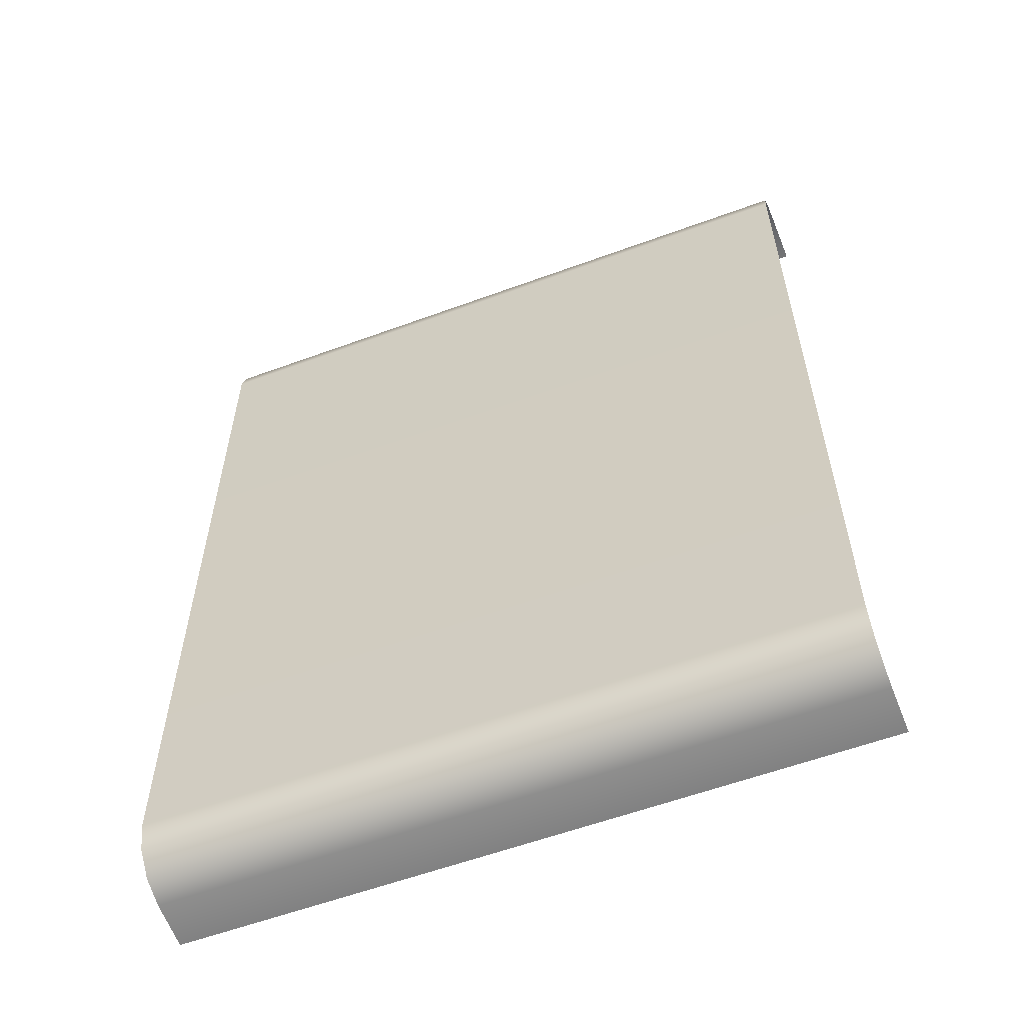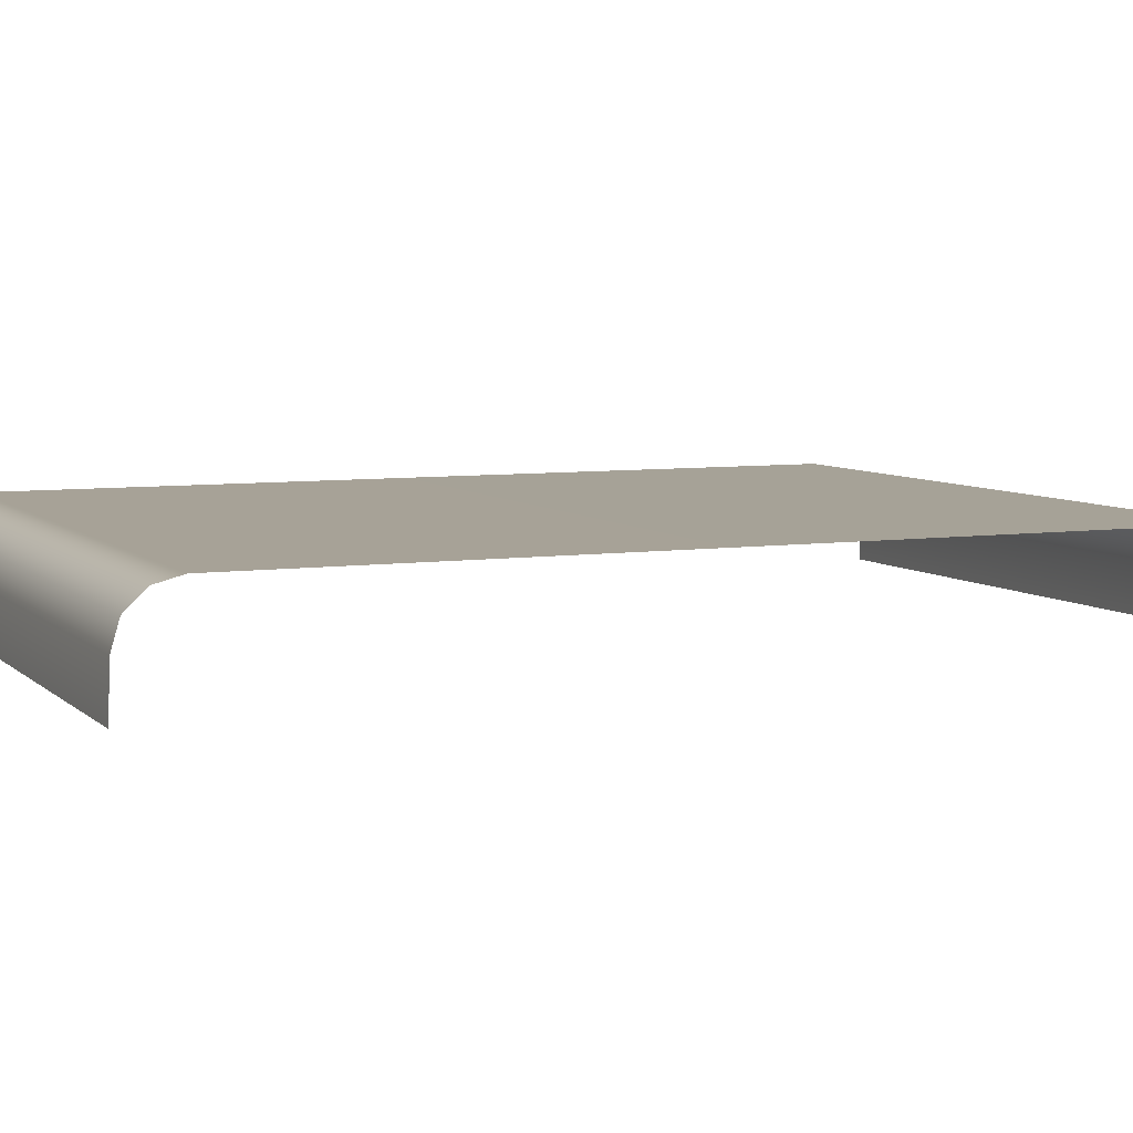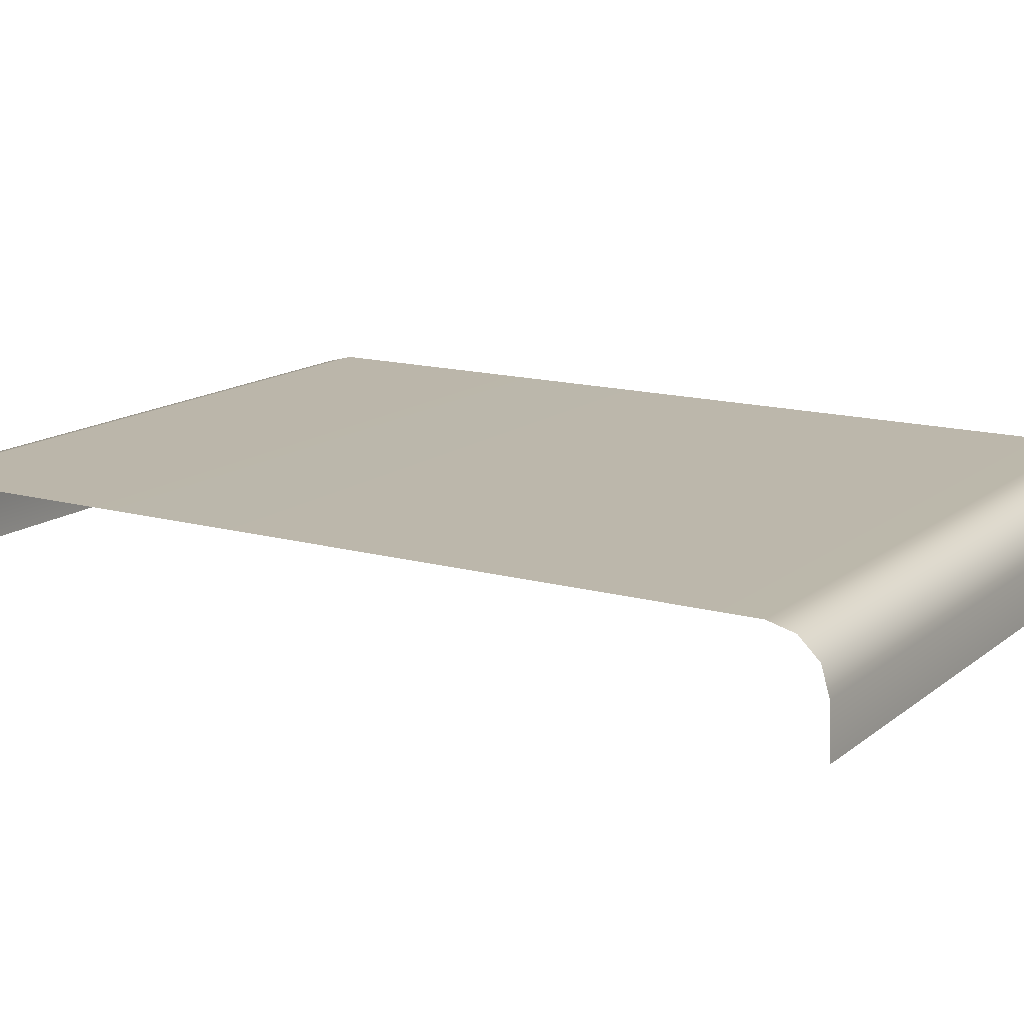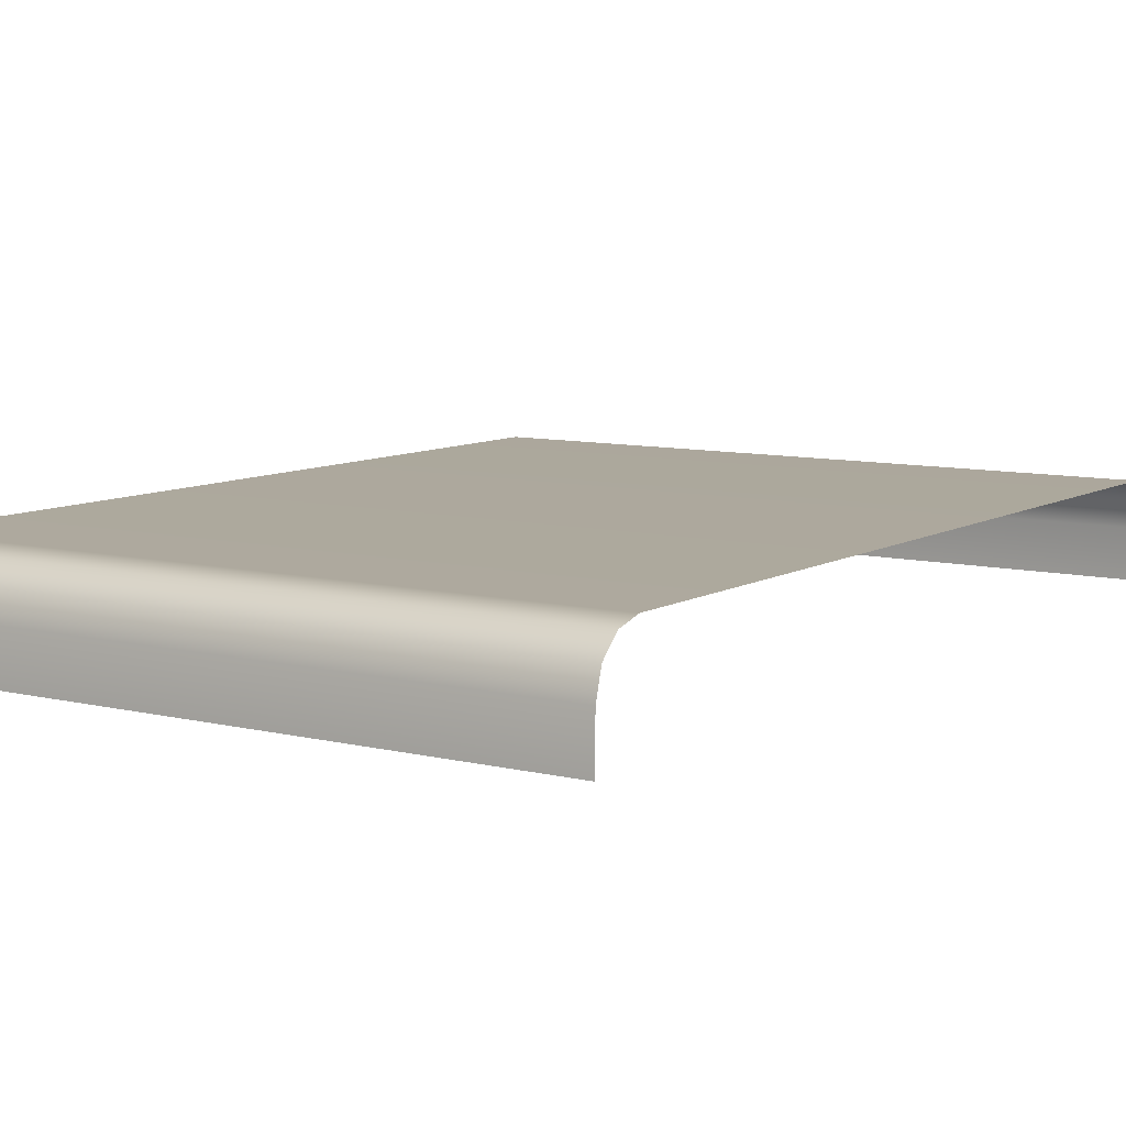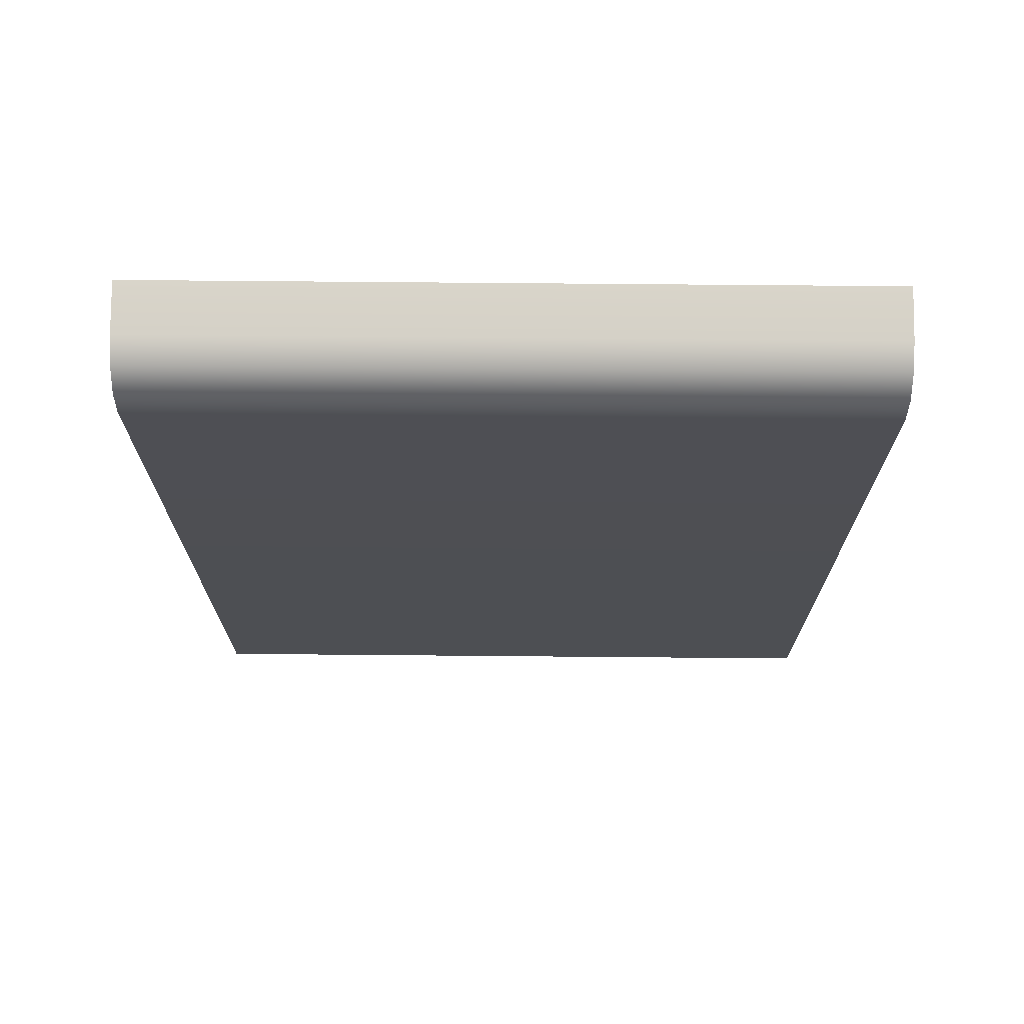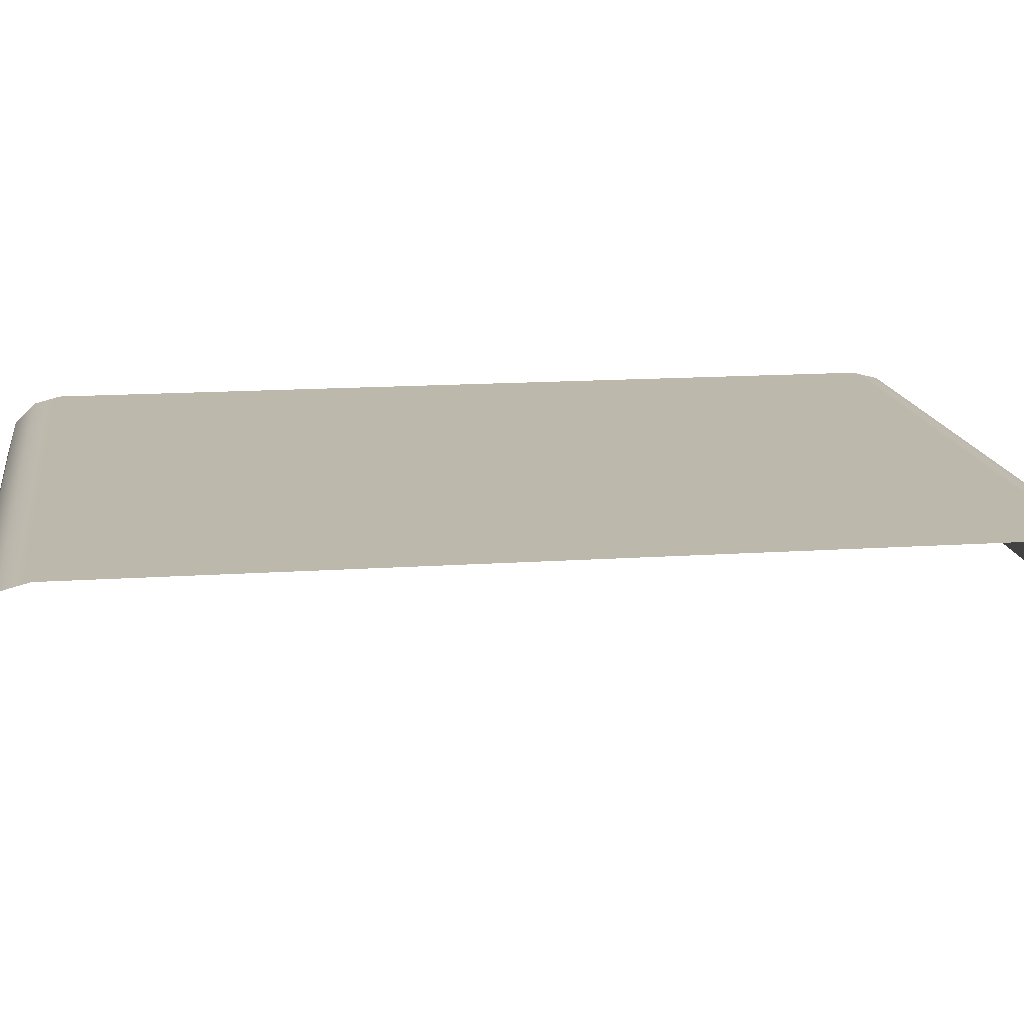
<metadata>
{"format":"obj","ext":"obj","renderer":"f3d","projection":"perspective","resolution":1024,"background":"white","views":[{"elev":-58.4,"azim":-159.2,"up":"+Z"},{"elev":6.5,"azim":-113.6,"up":"+Y"},{"elev":14.3,"azim":121.5,"up":"+Y"},{"elev":8.7,"azim":-146.4,"up":"+Y"},{"elev":72.0,"azim":-179.5,"up":"+Z"},{"elev":14.9,"azim":-98.3,"up":"+Y"}]}
</metadata>
<code>
g arrows
v -1.383 -0.06218 1.52
v -0.5101 -0.06218 1.52
v -0.509 -0.1253 1.522
v -1.384 -0.1253 1.522
v -1.382 -0.02959 1.509
v -0.5106 -0.02959 1.509
v -1.382 -0.005702 1.484
v -0.5109 -0.005702 1.484
v -1.382 0.002973 1.451
v -0.511 0.002973 1.451
v -1.382 0.002973 0.3696
v -0.511 0.002973 0.3696
v -1.382 -0.005702 0.3363
v -0.5109 -0.005702 0.3363
v -1.382 -0.0296 0.3112
v -0.5106 -0.0296 0.3112
v -1.383 -0.06309 0.3011
v -0.5101 -0.06309 0.3011
v -1.384 -0.1253 0.2987
v -0.509 -0.1253 0.2987
g arrows_0
f 3 2 1
f 4 3 1
f 5 1 2
f 6 5 2
f 7 5 6
f 8 7 6
f 9 7 8
f 10 9 8
f 11 9 10
f 12 11 10
f 13 11 12
f 14 13 12
f 15 13 14
f 16 15 14
f 17 15 16
f 18 17 16
f 19 17 18
f 20 19 18

</code>
